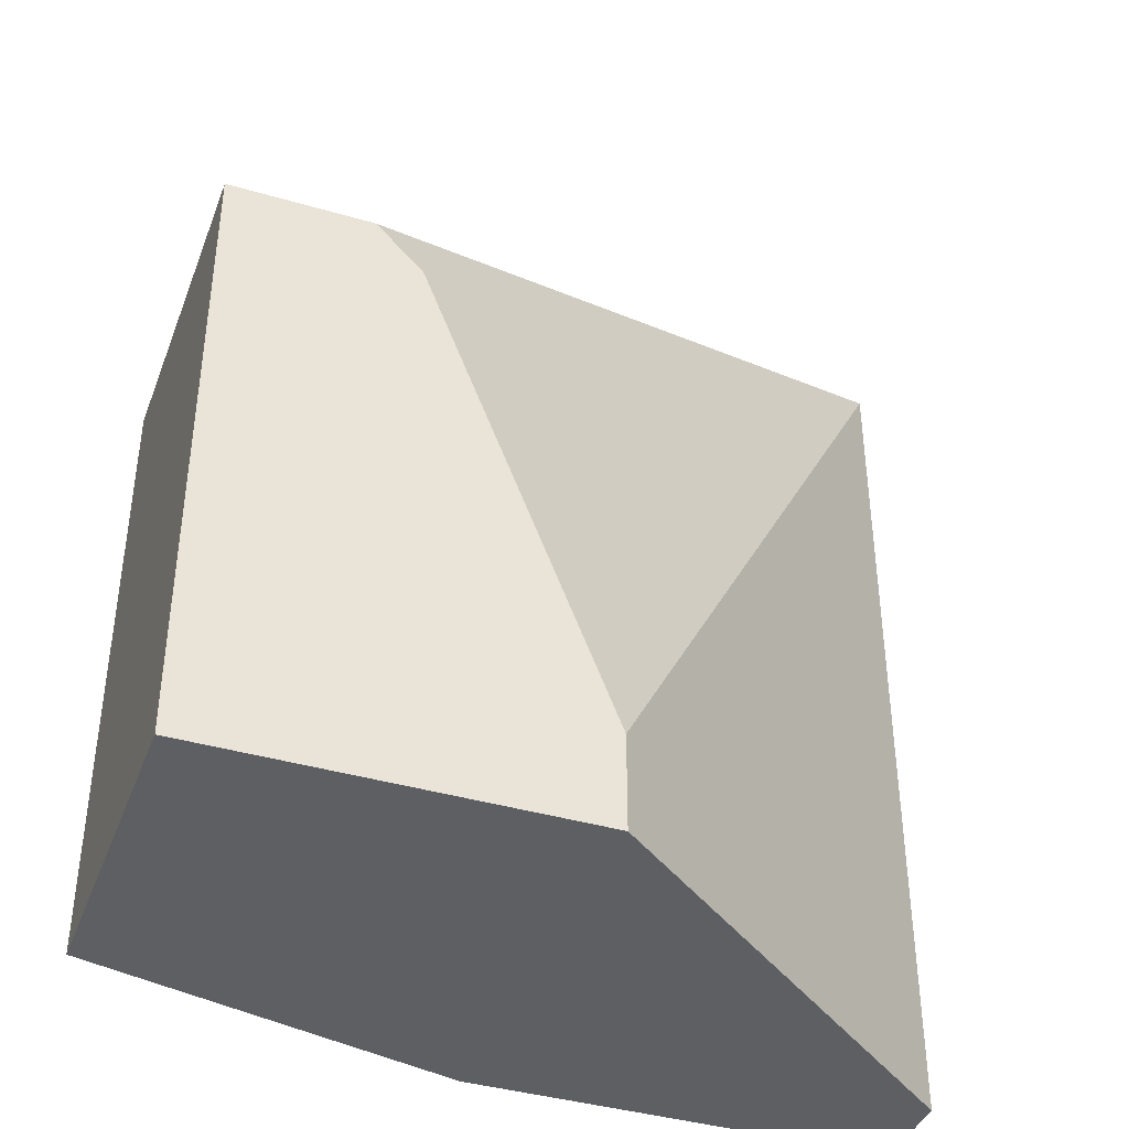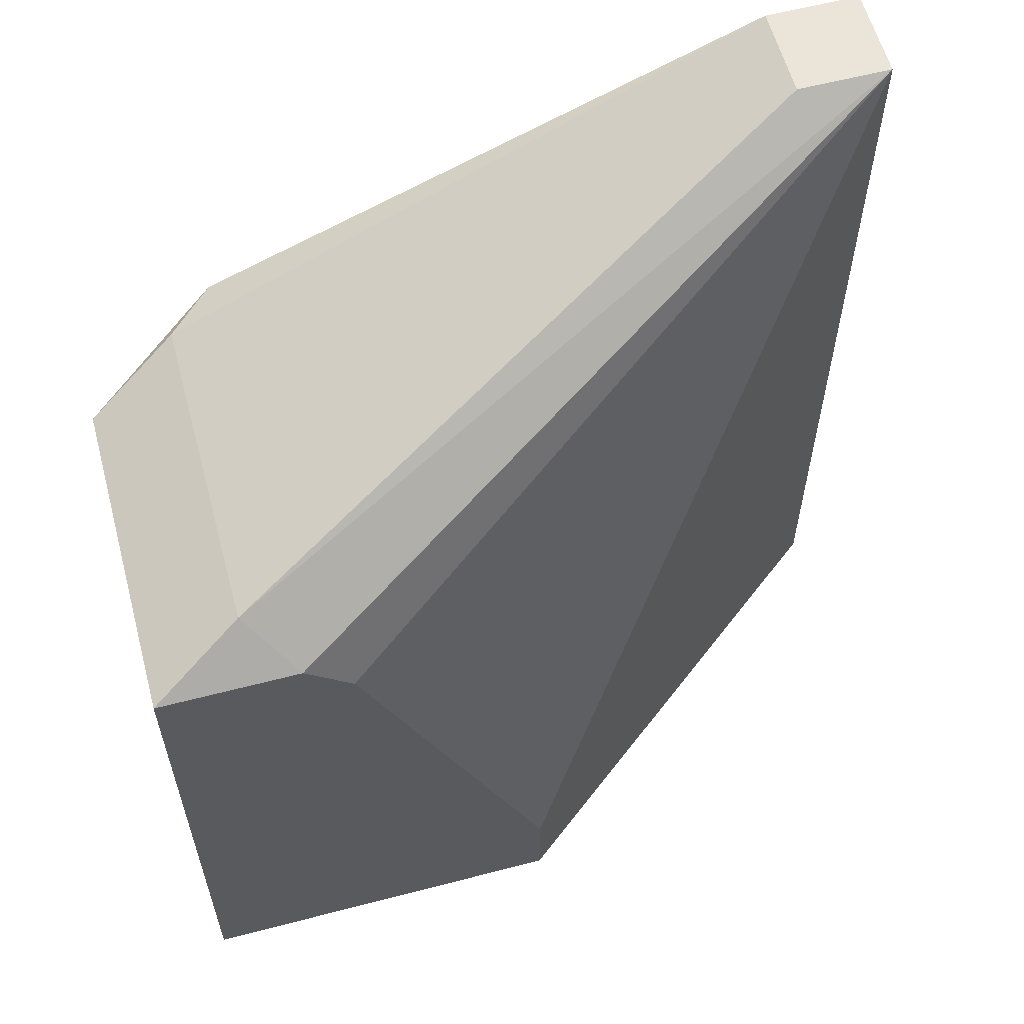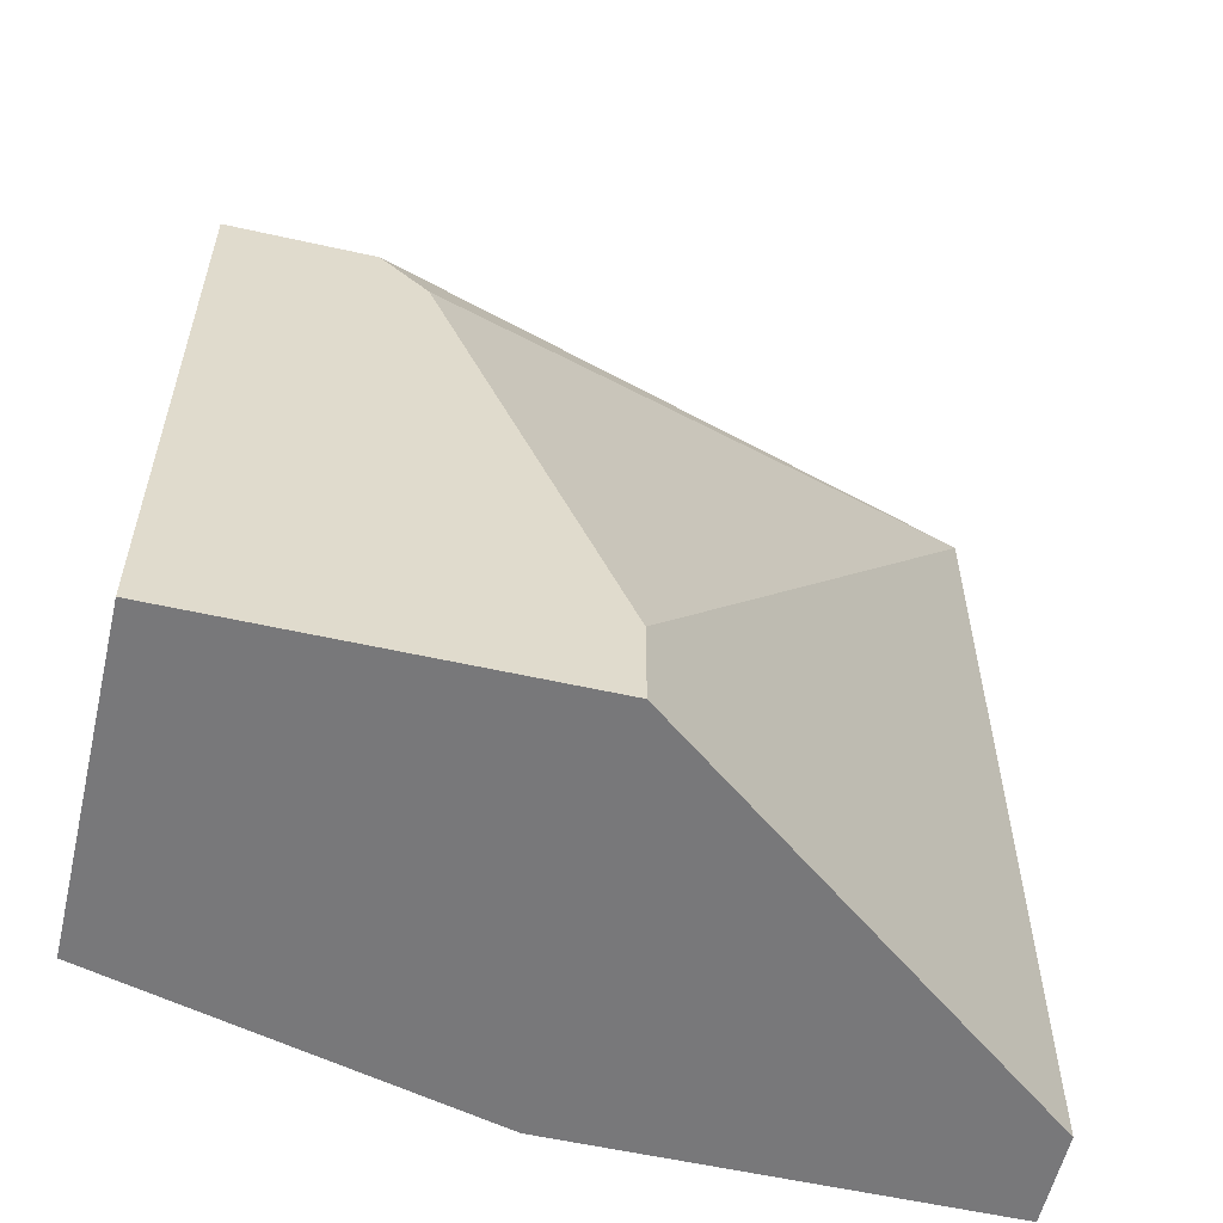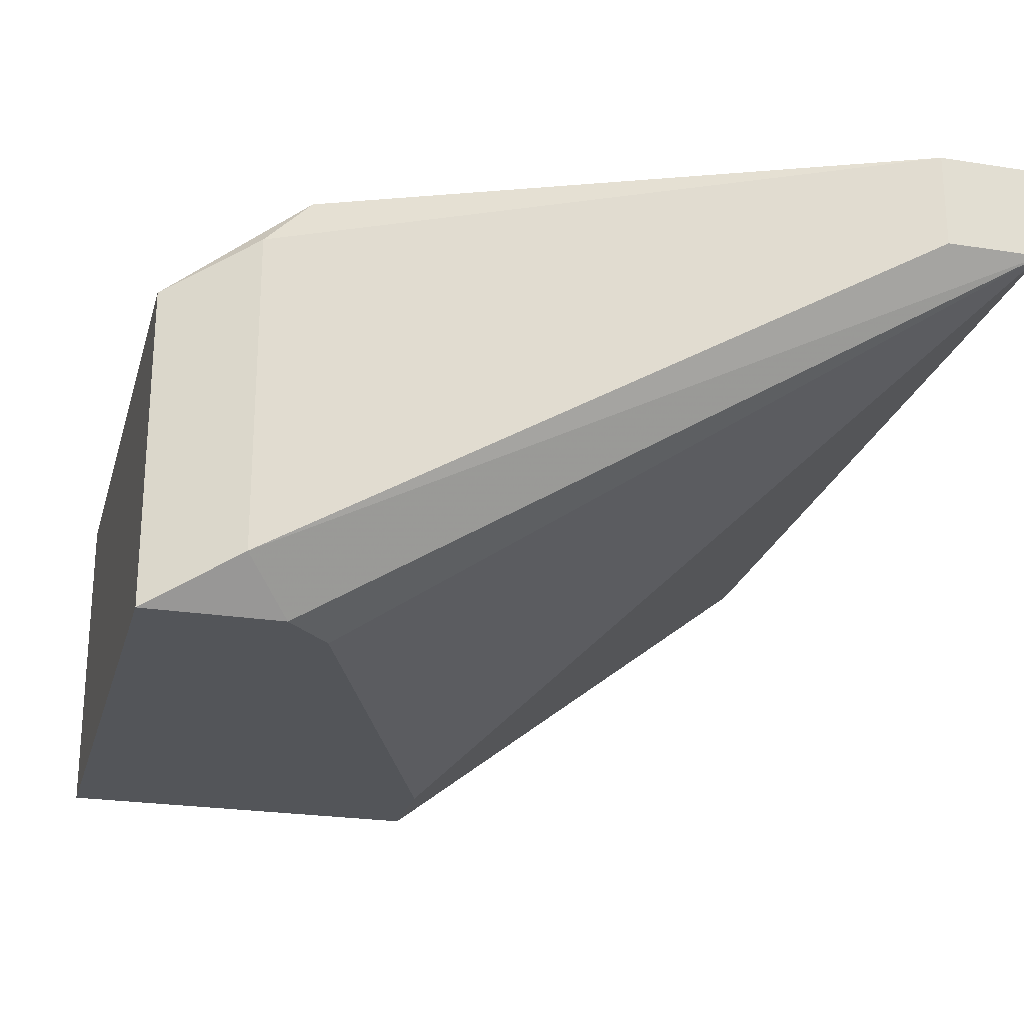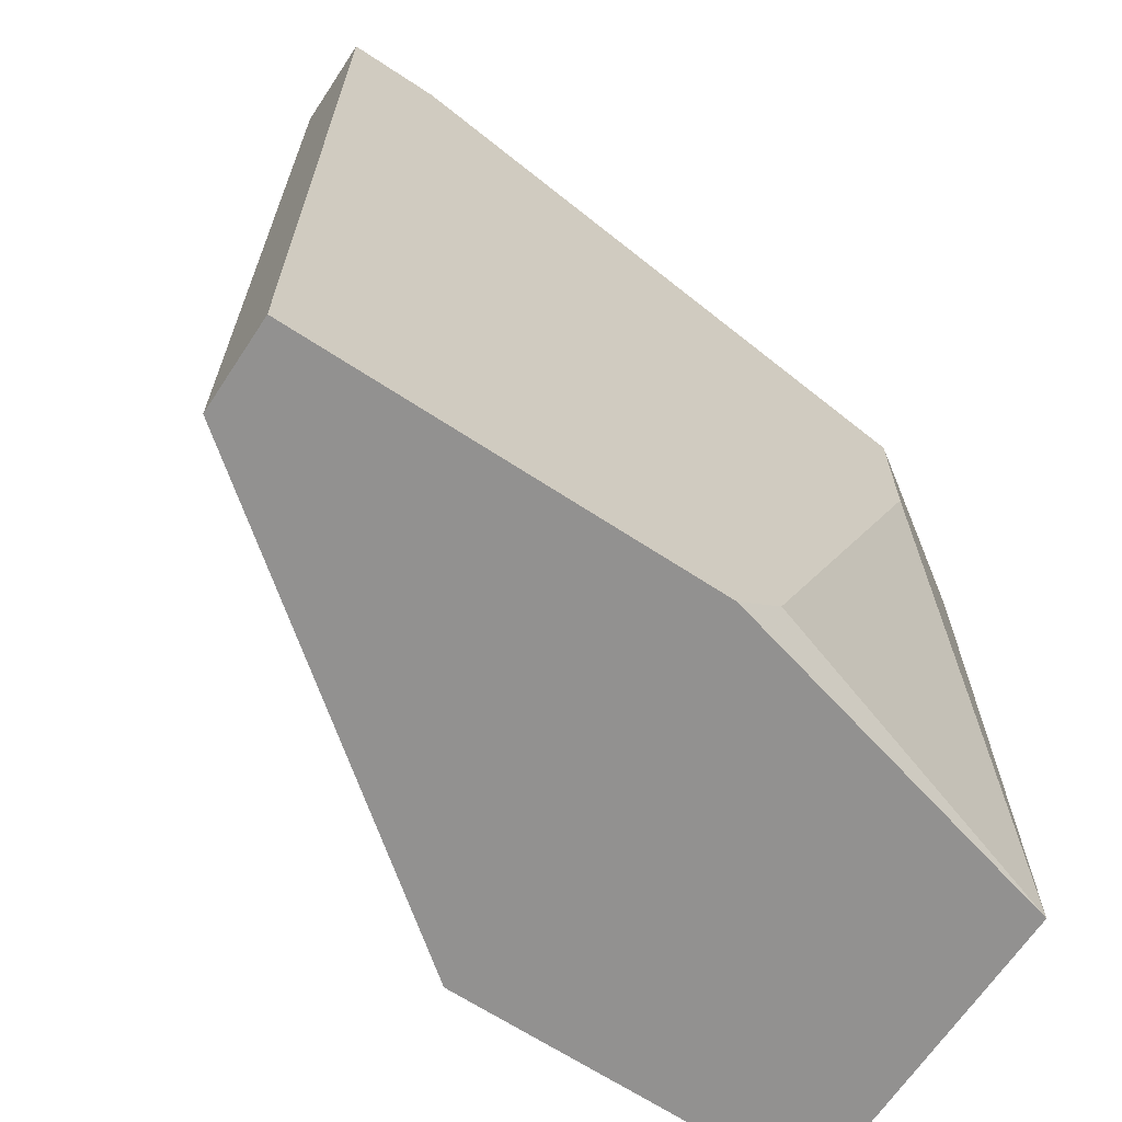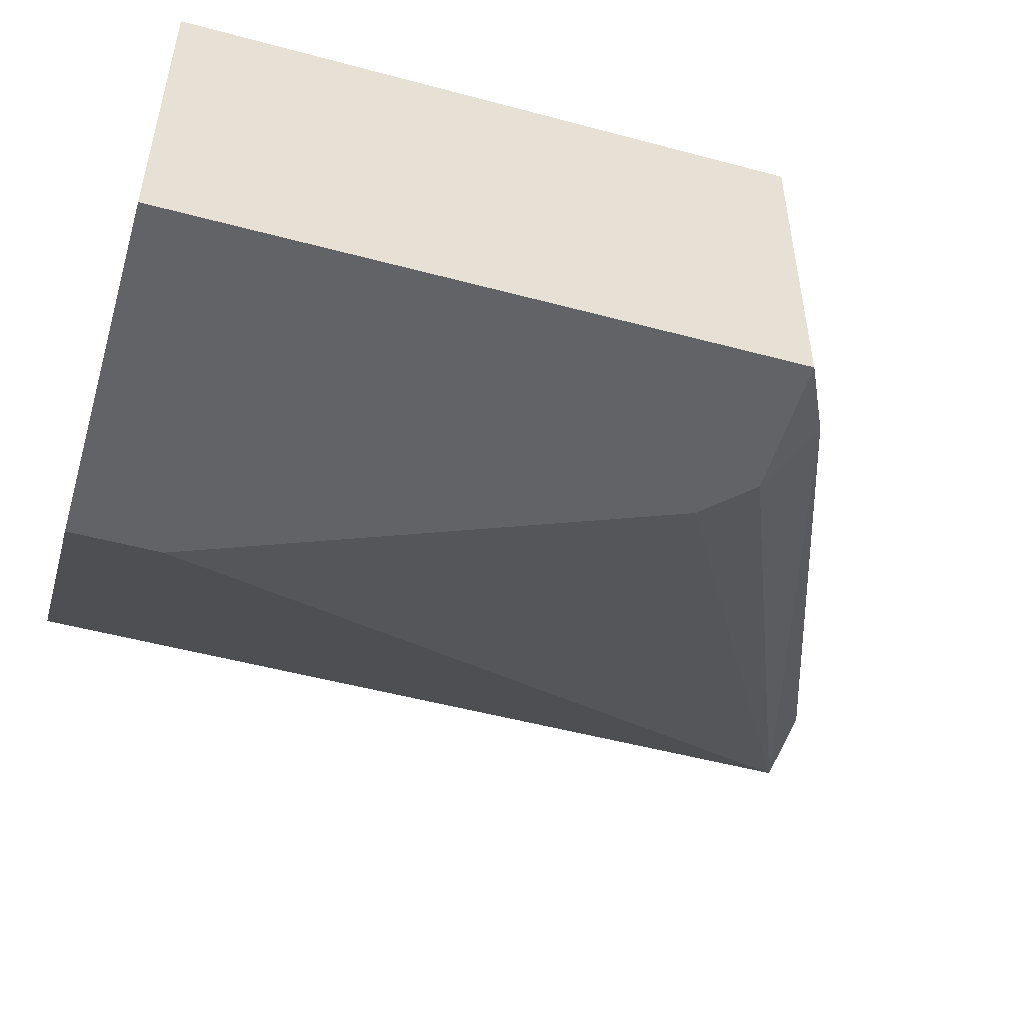
<metadata>
{"format":"obj","ext":"obj","renderer":"f3d","projection":"perspective","resolution":1024,"background":"white","views":[{"elev":-40.1,"azim":160.2,"up":"+Y"},{"elev":59.5,"azim":165.0,"up":"+Y"},{"elev":-57.5,"azim":166.9,"up":"+Y"},{"elev":-24.0,"azim":165.3,"up":"+Z"},{"elev":-66.1,"azim":-33.5,"up":"+Y"},{"elev":-51.0,"azim":73.7,"up":"+Z"}]}
</metadata>
<code>
v -0.009838 -0.004712 -0.005582
v -0.002419 0.01382 -0.005582
v -0.002419 0.01752 -0.02226
v -0.002419 0.01938 -0.005582
v -0.02466 0.02865 -0.00929
v -0.02466 0.02865 -0.005582
v -0.000565 0.01938 -0.02041
v -0.000565 0.01938 -0.007437
v -0.01169 -0.002853 -0.02226
v -0.01169 -0.006567 -0.02226
v -0.01169 -0.006567 -0.005582
v 0.003143 0.01752 -0.00929
v 0.003143 0.01752 -0.02226
v 0.003143 -0.006567 -0.00929
v 0.003143 -0.006567 -0.02226
v -0.004273 0.01567 -0.02226
v -0.02837 -0.006567 -0.00929
v -0.02837 -0.006567 -0.005582
v -0.02837 0.02865 -0.00929
v -0.02837 0.02865 -0.005582
f 2 11 1
f 10 17 19
f 17 10 14
f 19 17 18
f 17 14 18
f 10 13 15
f 14 10 15
f 13 14 15
f 18 4 6
f 13 10 16
f 14 13 12
f 4 14 12
f 4 18 11
f 18 14 11
f 19 18 20
f 6 19 20
f 18 6 20
f 10 19 9
f 16 10 9
f 19 16 9
f 12 13 7
f 14 4 2
f 4 11 2
f 6 4 8
f 4 12 8
f 7 6 8
f 12 7 8
f 16 19 3
f 13 16 3
f 19 7 3
f 7 13 3
f 19 6 5
f 7 19 5
f 6 7 5
f 11 14 1
f 14 2 1

</code>
